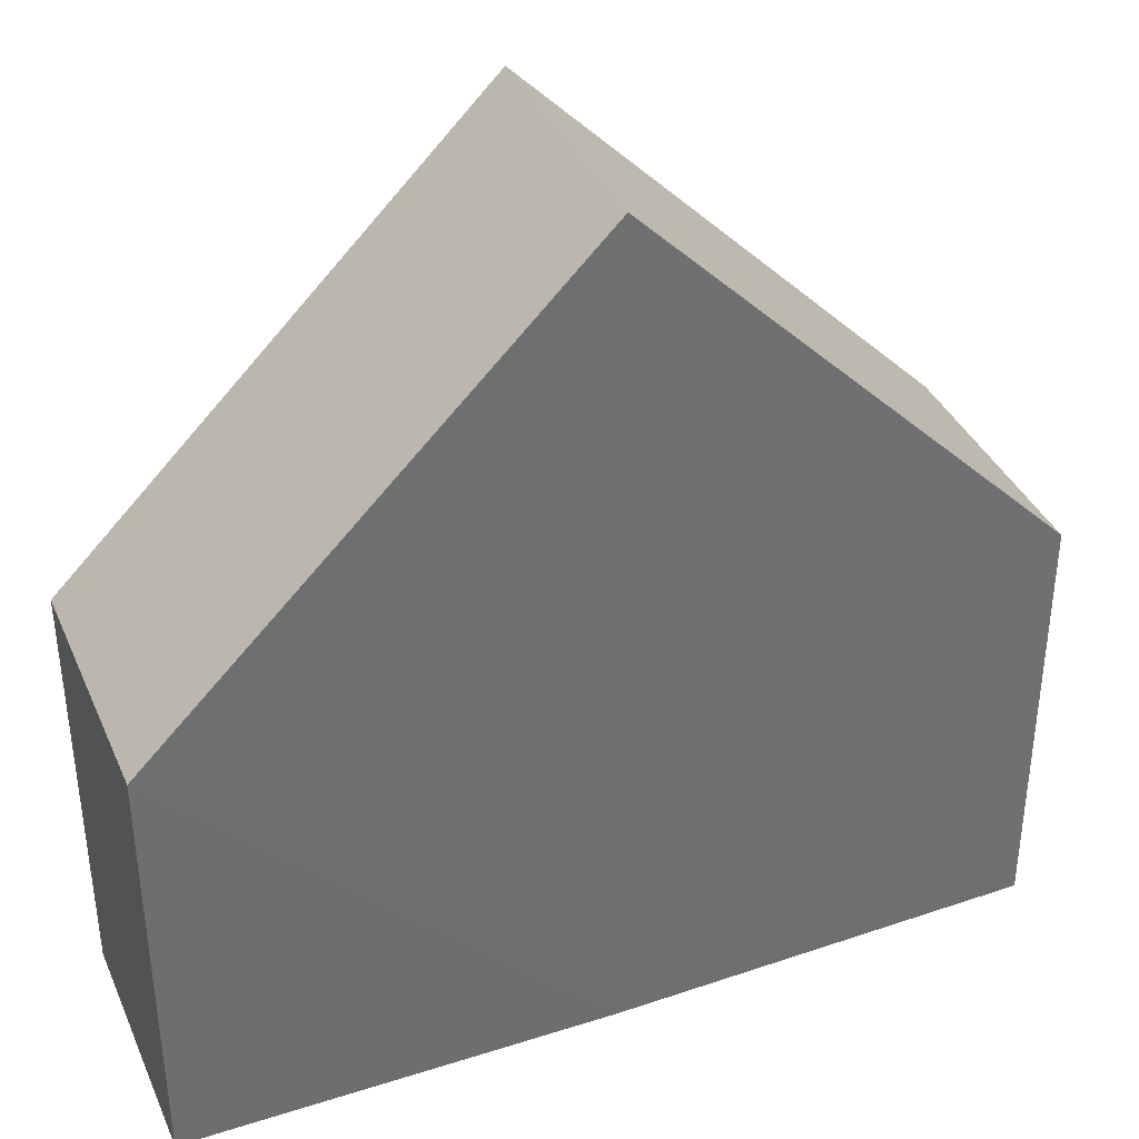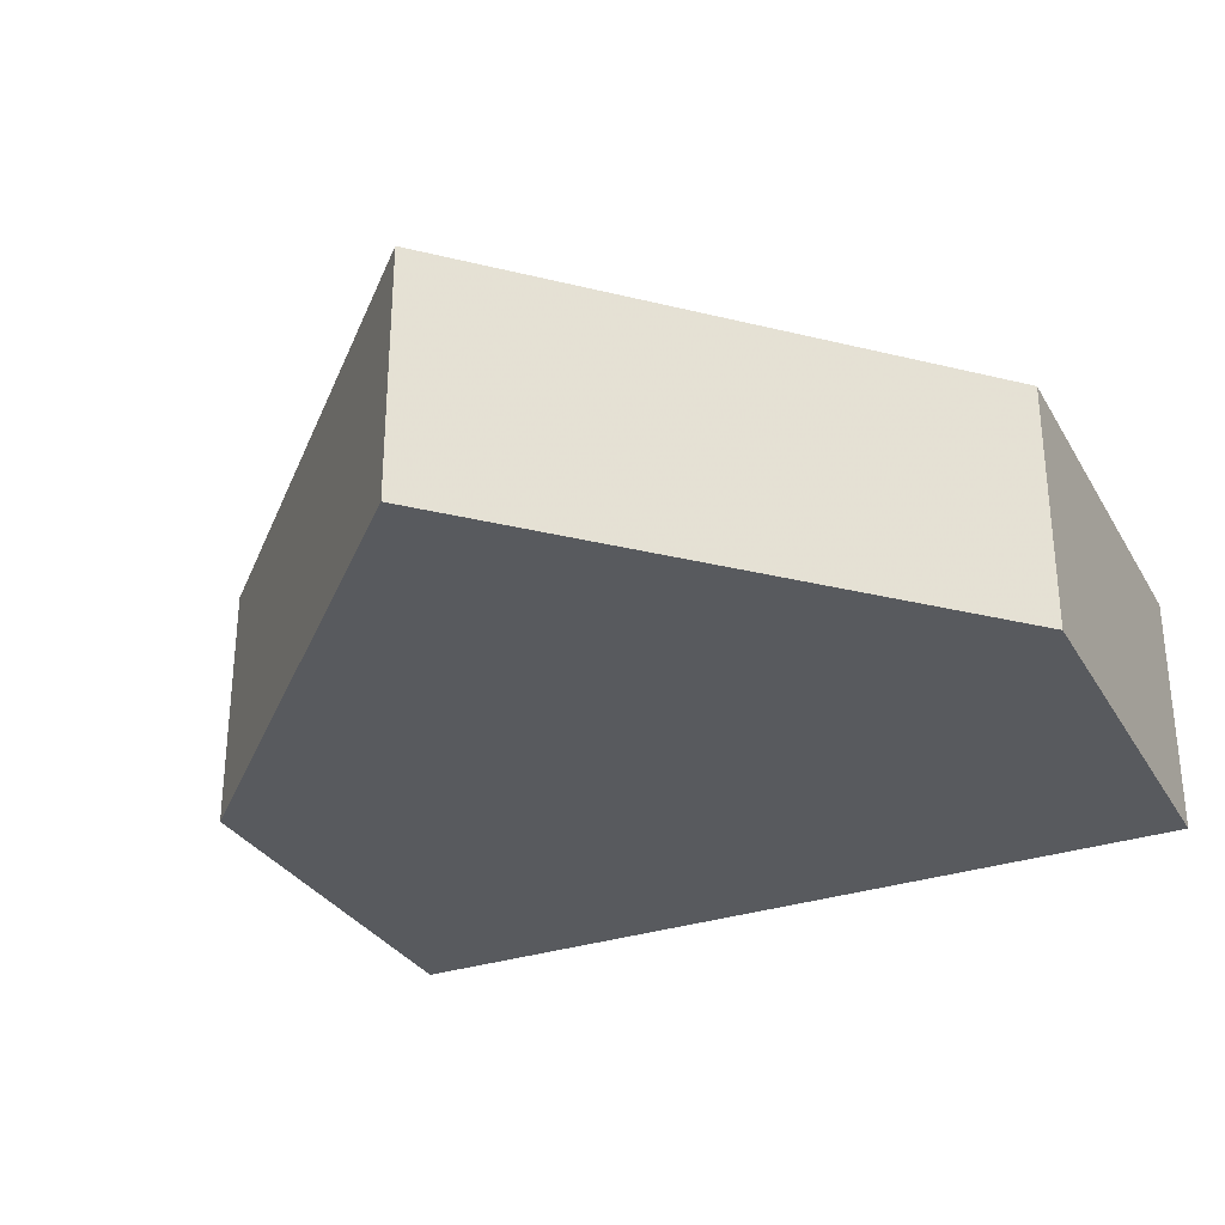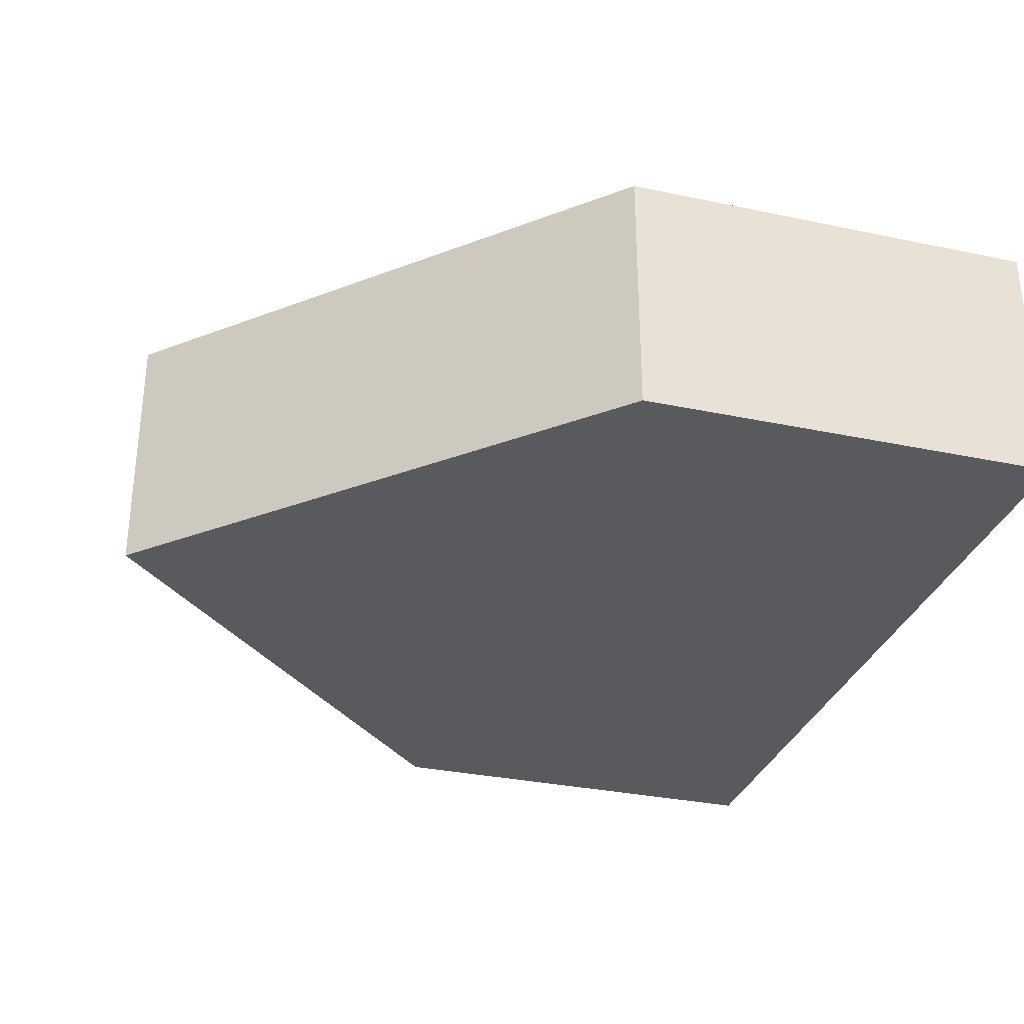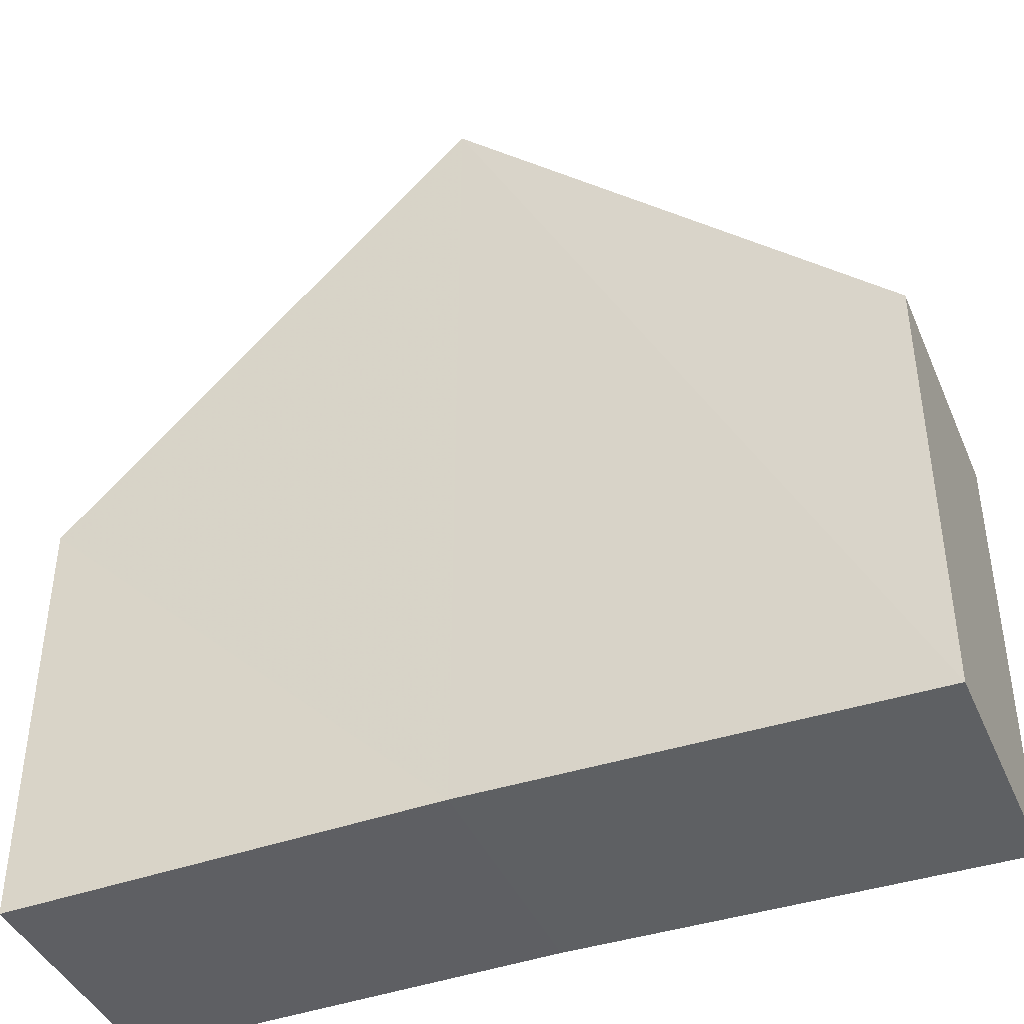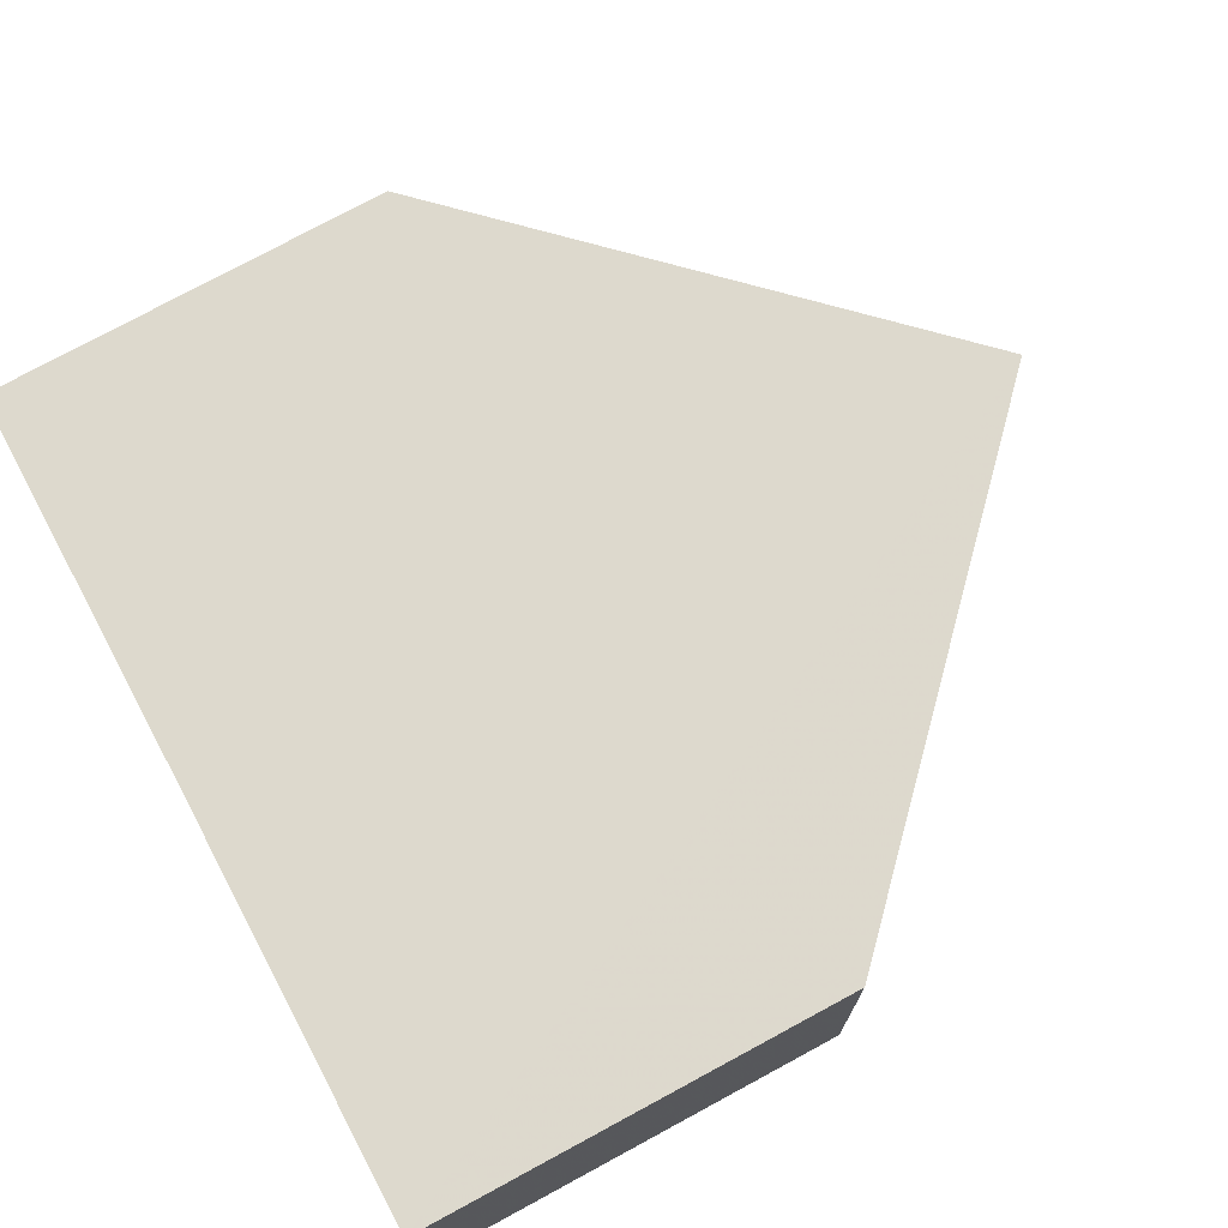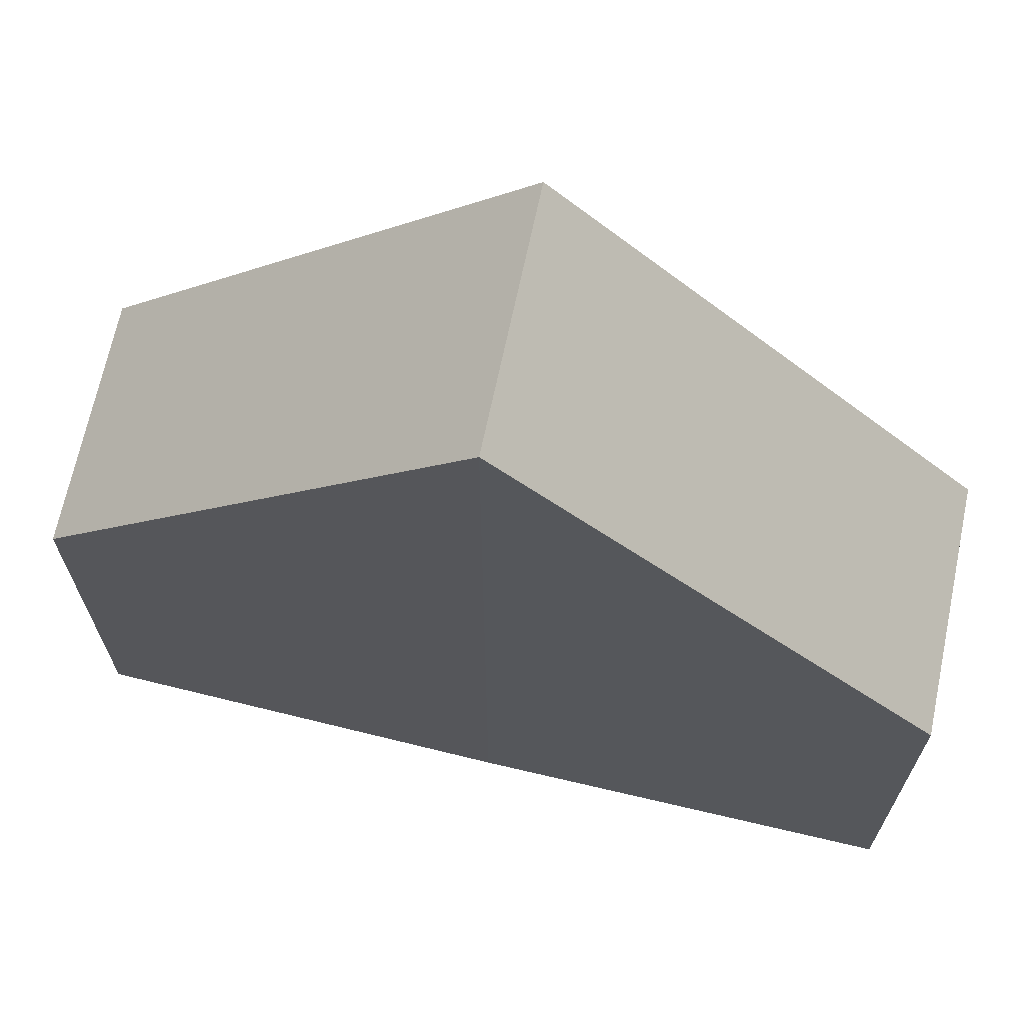
<metadata>
{"format":"obj","ext":"obj","renderer":"f3d","projection":"perspective","resolution":1024,"background":"white","views":[{"elev":37.0,"azim":157.2,"up":"+Y"},{"elev":-30.9,"azim":-154.4,"up":"+Z"},{"elev":-31.2,"azim":-106.5,"up":"+Z"},{"elev":-42.2,"azim":22.4,"up":"+Y"},{"elev":72.0,"azim":61.2,"up":"+Z"},{"elev":67.7,"azim":-166.5,"up":"+Y"}]}
</metadata>
<code>
o 2940
v 2200 1866 4.207
v 2200 1866 4.201
v 2200 1866 4.201
v 2200 1866 4.201
v 2200 1866 4.201
v 2200 1866 4.201
v 2200 1866 4.201
v 2200 1866 4.201
v 2200 1866 4.201
v 2200 1866 4.201
v 2200 1866 4.207
v 2200 1866 4.201
v 2200 1866 4.207
v 2200 1866 4.201
v 2200 1866 4.201
v 2200 1866 4.207
v 2200 1866 4.207
v 2200 1866 4.207
v 2200 1866 4.201
v 2200 1866 4.207
v 2200 1866 4.207
v 2200 1866 4.207
v 2200 1866 4.207
v 2200 1866 4.207
v 2200 1866 4.207
v 2200 1866 4.201
v 2200 1866 4.207
v 2200 1866 4.201
v 2200 1866 4.201
v 2200 1866 4.207
v 2200 1866 4.207
v 2200 1866 4.207
f 1 2 3
f 4 1 5
f 4 6 7
f 8 2 9
f 7 9 10
f 11 9 12
f 13 14 10
f 13 15 16
f 15 17 18
f 19 20 10
f 11 20 21
f 8 20 22
f 23 22 20
f 24 25 11
f 25 26 14
f 24 26 27
f 4 22 27
f 28 26 29
f 28 30 31
f 32 30 27

</code>
